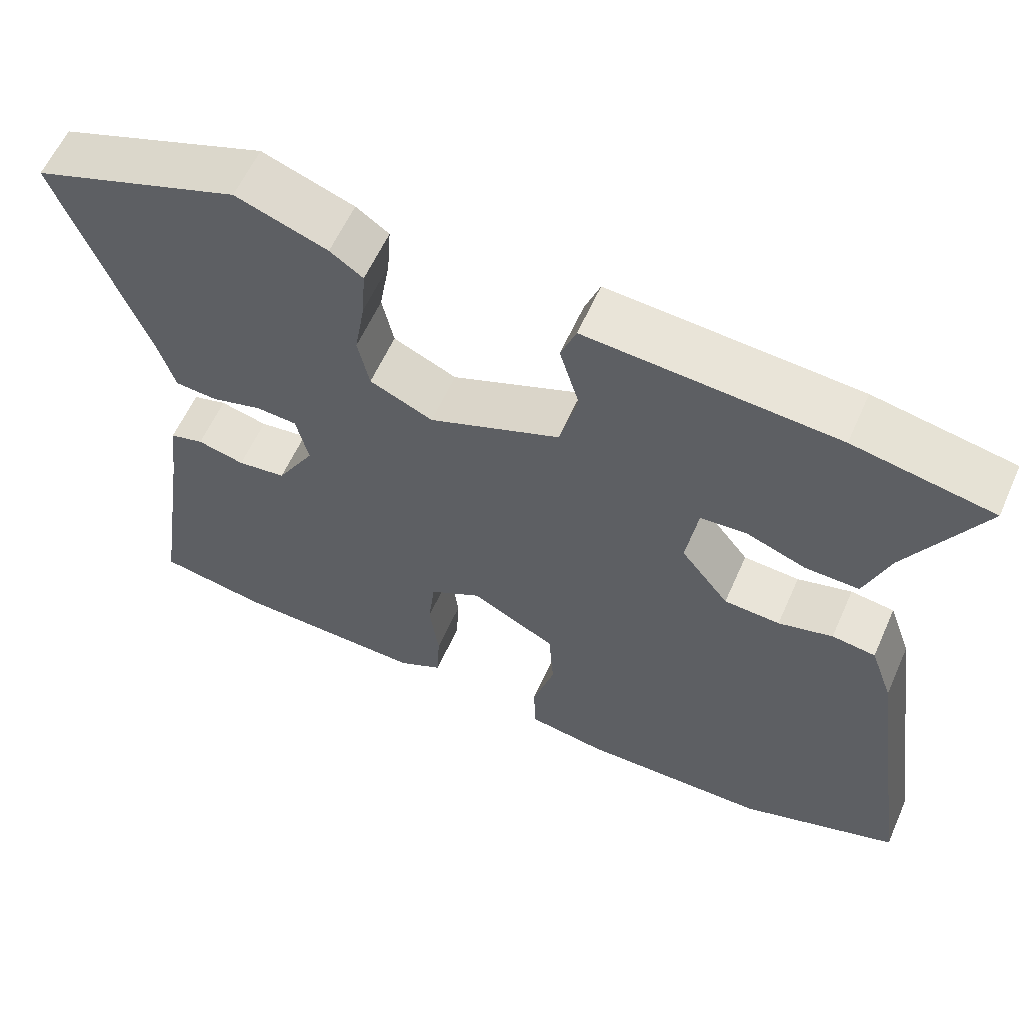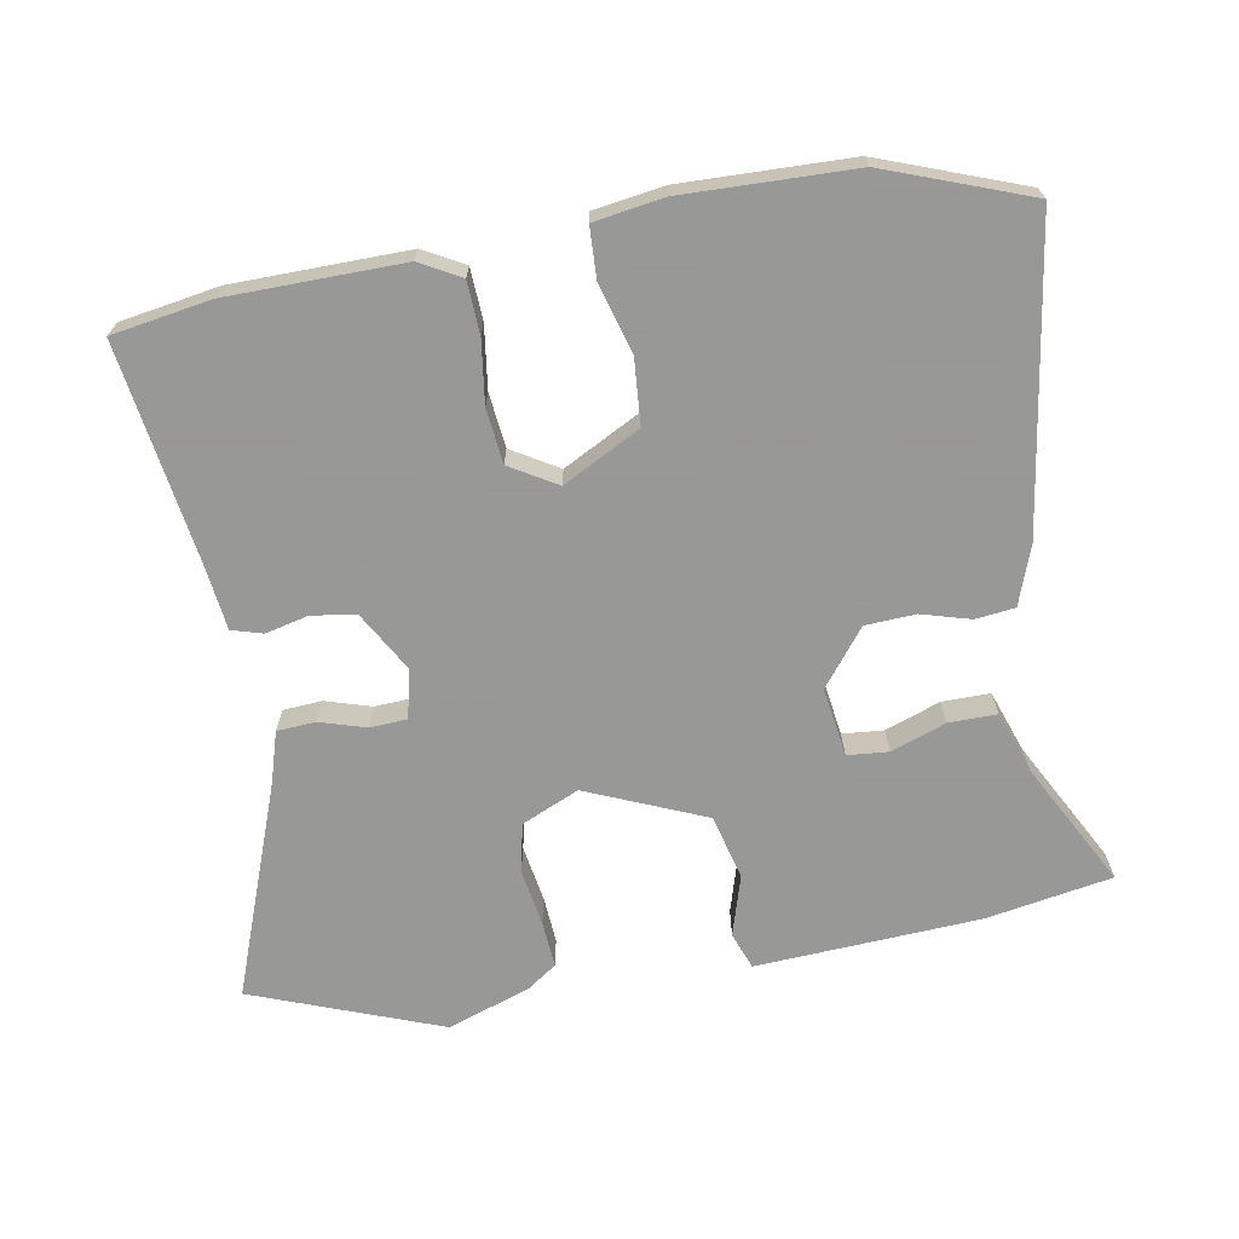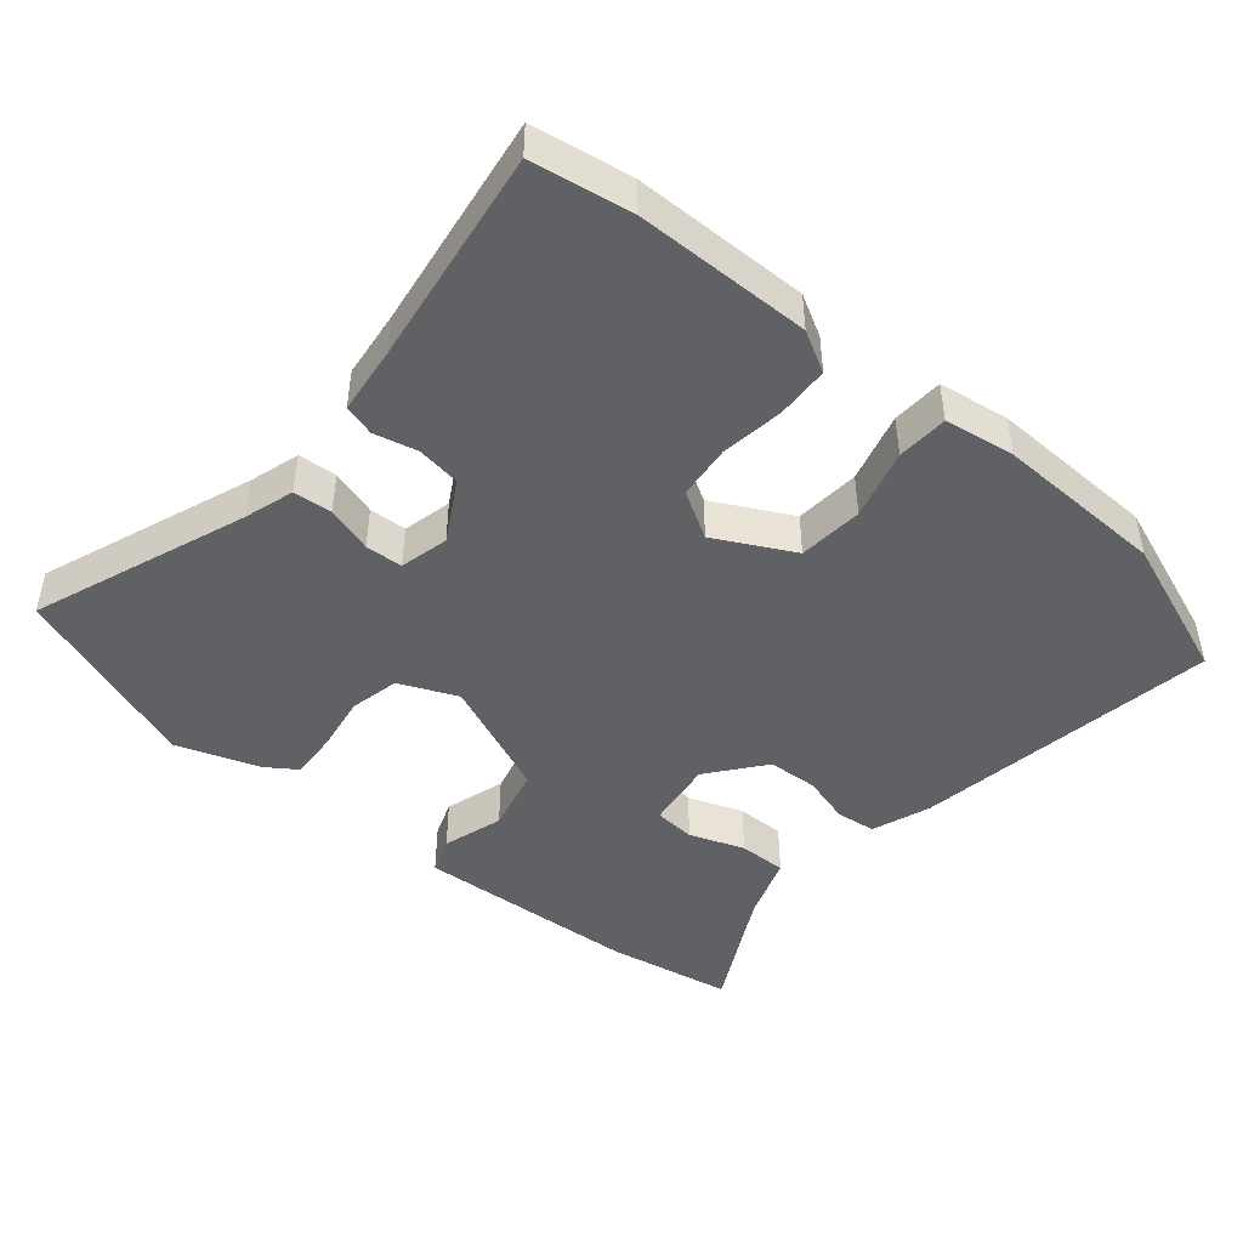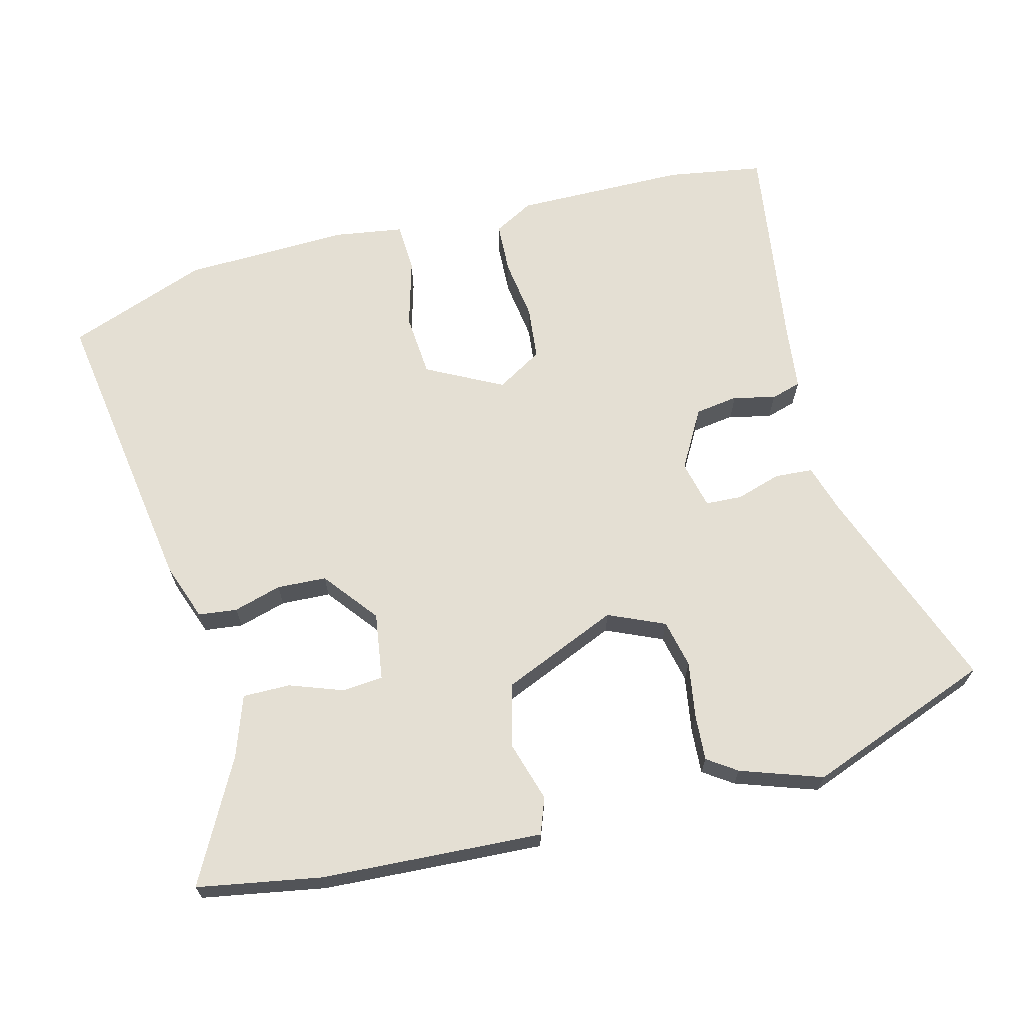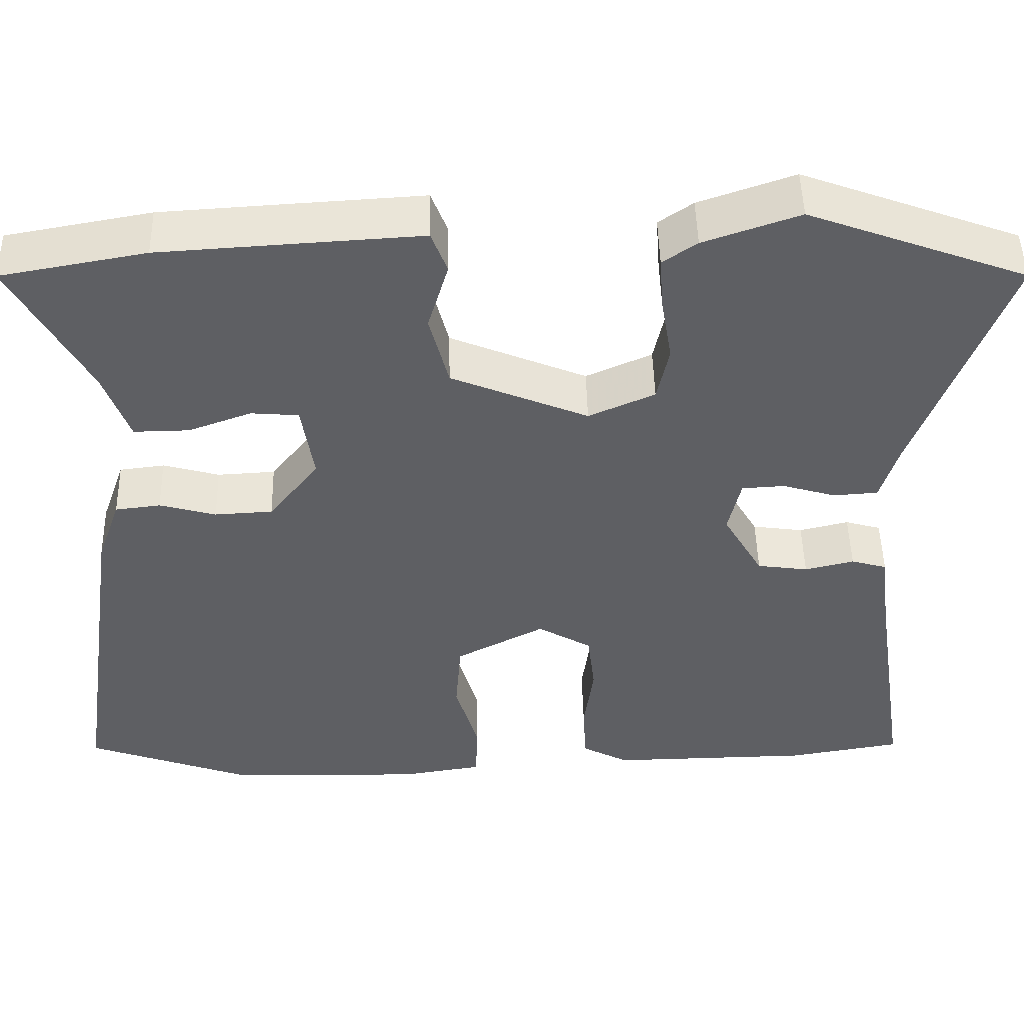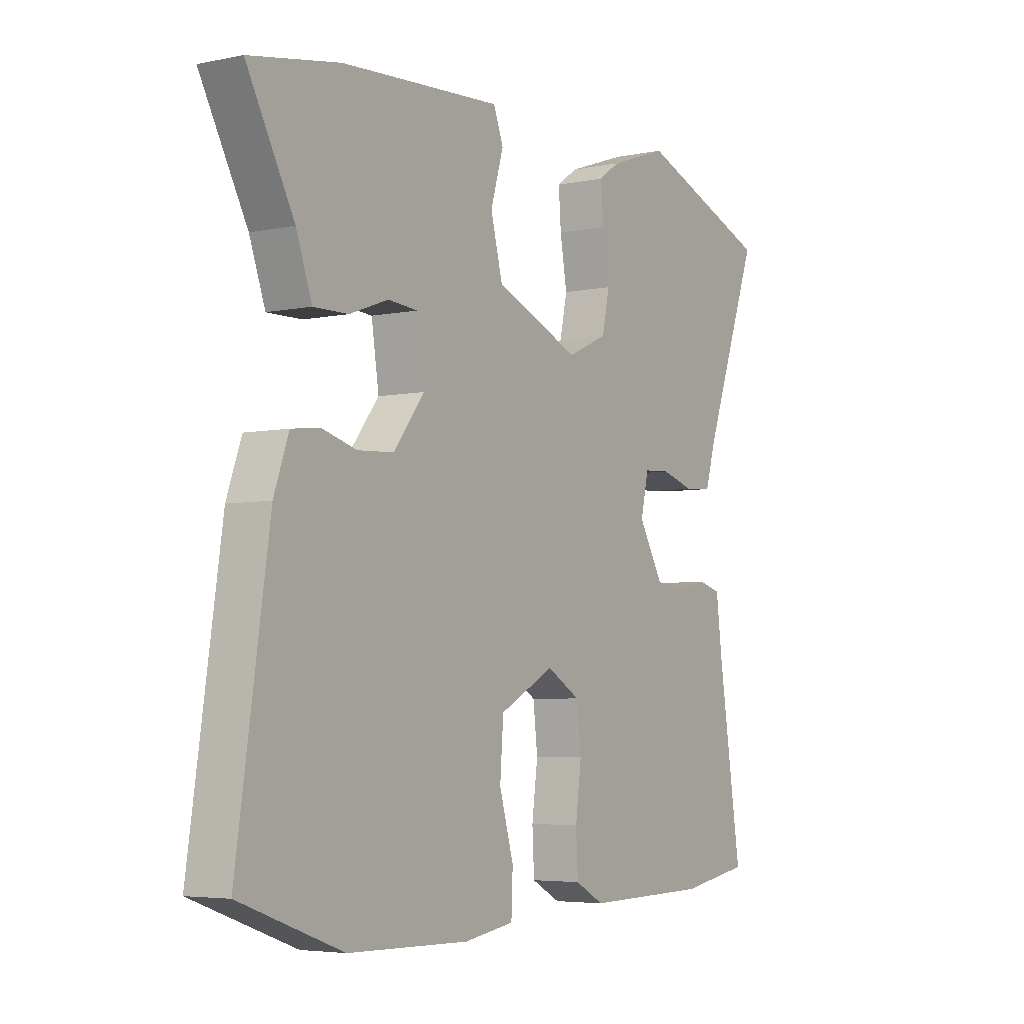
<metadata>
{"format":"obj","ext":"obj","renderer":"f3d","projection":"perspective","resolution":1024,"background":"white","views":[{"elev":60.1,"azim":-156.0,"up":"+Z"},{"elev":-68.4,"azim":-170.2,"up":"+Y"},{"elev":-45.5,"azim":139.6,"up":"+Y"},{"elev":66.6,"azim":-14.8,"up":"+Y"},{"elev":48.8,"azim":-1.3,"up":"+Z"},{"elev":-4.8,"azim":-56.6,"up":"+Z"}]}
</metadata>
<code>
v -0.6 0.07 0.482
v -0.418 0.07 0.515
v -0.257 0.07 0.525
v -0.092 0.07 0.535
v -0.072 0.07 0.482
v -0.098 0.07 0.394
v -0.074 0.07 0.3
v 0.098 0.07 0.228
v 0.181 0.07 0.265
v 0.196 0.07 0.336
v 0.182 0.07 0.419
v 0.177 0.07 0.487
v 0.22 0.07 0.517
v 0.34 0.07 0.559
v 0.614 0.07 0.457
v 0.501 0.07 0.148
v 0.479 0.07 0.074
v 0.423 0.07 0.07
v 0.356 0.07 0.09
v 0.302 0.07 0.087
v 0.286 0.07 0.016
v 0.336 0.07 -0.071
v 0.4 0.07 -0.08
v 0.462 0.07 -0.065
v 0.507 0.07 -0.078
v 0.519 0.07 -0.174
v 0.567 0.07 -0.489
v 0.424 0.07 -0.513
v 0.17 0.07 -0.517
v 0.111 0.07 -0.485
v 0.107 0.07 -0.409
v 0.119 0.07 -0.318
v 0.11 0.07 -0.239
v 0.042 0.07 -0.199
v -0.07 0.07 -0.258
v -0.077 0.07 -0.352
v -0.048 0.07 -0.453
v -0.051 0.07 -0.527
v -0.153 0.07 -0.543
v -0.399 0.07 -0.537
v -0.607 0.07 -0.461
v -0.542 0.07 -0.019
v -0.512 0.07 0.066
v -0.455 0.07 0.073
v -0.384 0.07 0.053
v -0.311 0.07 0.057
v -0.248 0.07 0.138
v -0.263 0.07 0.238
v -0.323 0.07 0.243
v -0.402 0.07 0.214
v -0.472 0.07 0.213
v -0.504 0.07 0.303
v -0.6 0 0.482
v -0.418 0 0.515
v -0.257 0 0.525
v -0.092 0 0.535
v -0.072 0 0.482
v -0.098 0 0.394
v -0.074 0 0.3
v 0.098 0 0.228
v 0.181 0 0.265
v 0.196 0 0.336
v 0.182 0 0.419
v 0.177 0 0.487
v 0.22 0 0.517
v 0.34 0 0.559
v 0.614 0 0.457
v 0.501 0 0.148
v 0.479 0 0.074
v 0.423 0 0.07
v 0.356 0 0.09
v 0.302 0 0.087
v 0.286 0 0.016
v 0.336 0 -0.071
v 0.4 0 -0.08
v 0.462 0 -0.065
v 0.507 0 -0.078
v 0.519 0 -0.174
v 0.567 0 -0.489
v 0.424 0 -0.513
v 0.17 0 -0.517
v 0.111 0 -0.485
v 0.107 0 -0.409
v 0.119 0 -0.318
v 0.11 0 -0.239
v 0.042 0 -0.199
v -0.07 0 -0.258
v -0.077 0 -0.352
v -0.048 0 -0.453
v -0.051 0 -0.527
v -0.153 0 -0.543
v -0.399 0 -0.537
v -0.607 0 -0.461
v -0.542 0 -0.019
v -0.512 0 0.066
v -0.455 0 0.073
v -0.384 0 0.053
v -0.311 0 0.057
v -0.248 0 0.138
v -0.263 0 0.238
v -0.323 0 0.243
v -0.402 0 0.214
v -0.472 0 0.213
v -0.504 0 0.303
f 49 50 51 52
f 4 5 6
f 3 4 6
f 2 3 6
f 1 2 6
f 52 1 6
f 49 52 6
f 48 49 6
f 47 48 6 7
f 46 47 7 8
f 43 44 45
f 42 43 45
f 41 42 45
f 40 41 45
f 39 40 45
f 38 39 45
f 37 38 45
f 36 37 45
f 35 36 45 46
f 34 35 46 8
f 30 31 32
f 29 30 32
f 28 29 32
f 27 28 32
f 26 27 32
f 26 32 33
f 25 26 33
f 24 25 33
f 23 24 33
f 22 23 33 34
f 16 17 18 19
f 16 19 20
f 15 16 20
f 14 15 20
f 13 14 20
f 12 13 20
f 11 12 20
f 10 11 20
f 9 10 20 21
f 21 22 34 8
f 8 9 21
f 104 103 102 101
f 58 57 56
f 58 56 55
f 58 55 54
f 58 54 53
f 58 53 104
f 58 104 101
f 58 101 100
f 59 58 100 99
f 60 59 99 98
f 97 96 95
f 97 95 94
f 97 94 93
f 97 93 92
f 97 92 91
f 97 91 90
f 97 90 89
f 97 89 88
f 98 97 88 87
f 60 98 87 86
f 84 83 82
f 84 82 81
f 84 81 80
f 84 80 79
f 84 79 78
f 85 84 78
f 85 78 77
f 85 77 76
f 85 76 75
f 86 85 75 74
f 71 70 69 68
f 72 71 68
f 72 68 67
f 72 67 66
f 72 66 65
f 72 65 64
f 72 64 63
f 72 63 62
f 73 72 62 61
f 60 86 74 73
f 73 61 60
f 1 53 54 2
f 2 54 55 3
f 3 55 56 4
f 4 56 57 5
f 5 57 58 6
f 6 58 59 7
f 7 59 60 8
f 8 60 61 9
f 9 61 62 10
f 10 62 63 11
f 11 63 64 12
f 12 64 65 13
f 13 65 66 14
f 14 66 67 15
f 15 67 68 16
f 16 68 69 17
f 17 69 70 18
f 18 70 71 19
f 19 71 72 20
f 20 72 73 21
f 21 73 74 22
f 22 74 75 23
f 23 75 76 24
f 24 76 77 25
f 25 77 78 26
f 26 78 79 27
f 27 79 80 28
f 28 80 81 29
f 29 81 82 30
f 30 82 83 31
f 31 83 84 32
f 32 84 85 33
f 33 85 86 34
f 34 86 87 35
f 35 87 88 36
f 36 88 89 37
f 37 89 90 38
f 38 90 91 39
f 39 91 92 40
f 40 92 93 41
f 41 93 94 42
f 42 94 95 43
f 43 95 96 44
f 44 96 97 45
f 45 97 98 46
f 46 98 99 47
f 47 99 100 48
f 48 100 101 49
f 49 101 102 50
f 50 102 103 51
f 51 103 104 52
f 52 104 53 1

</code>
